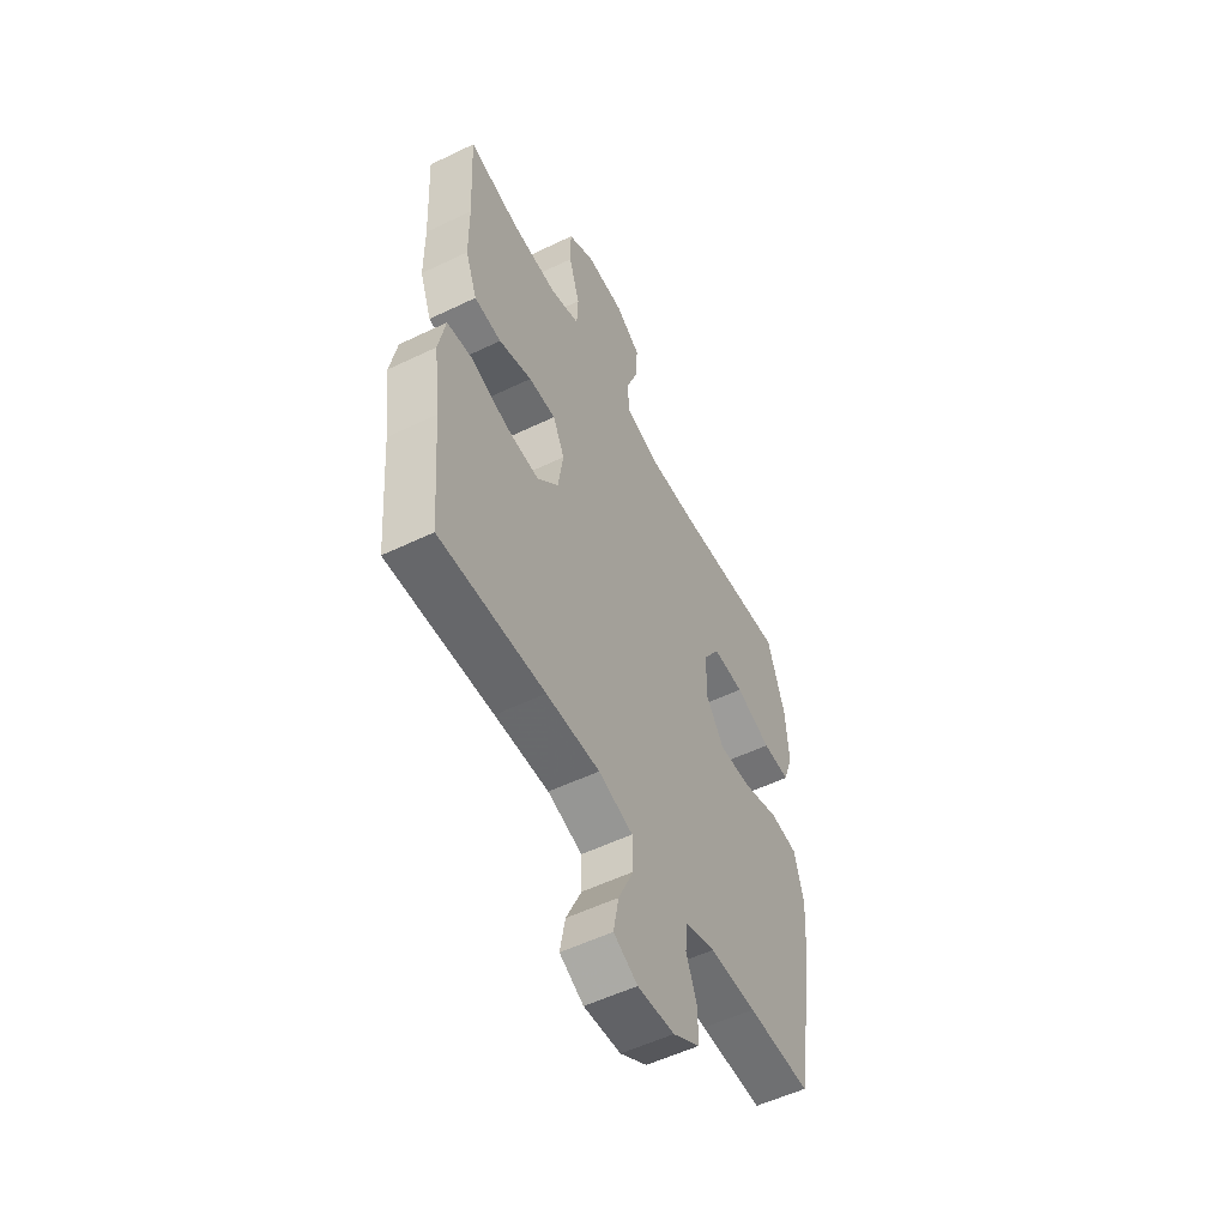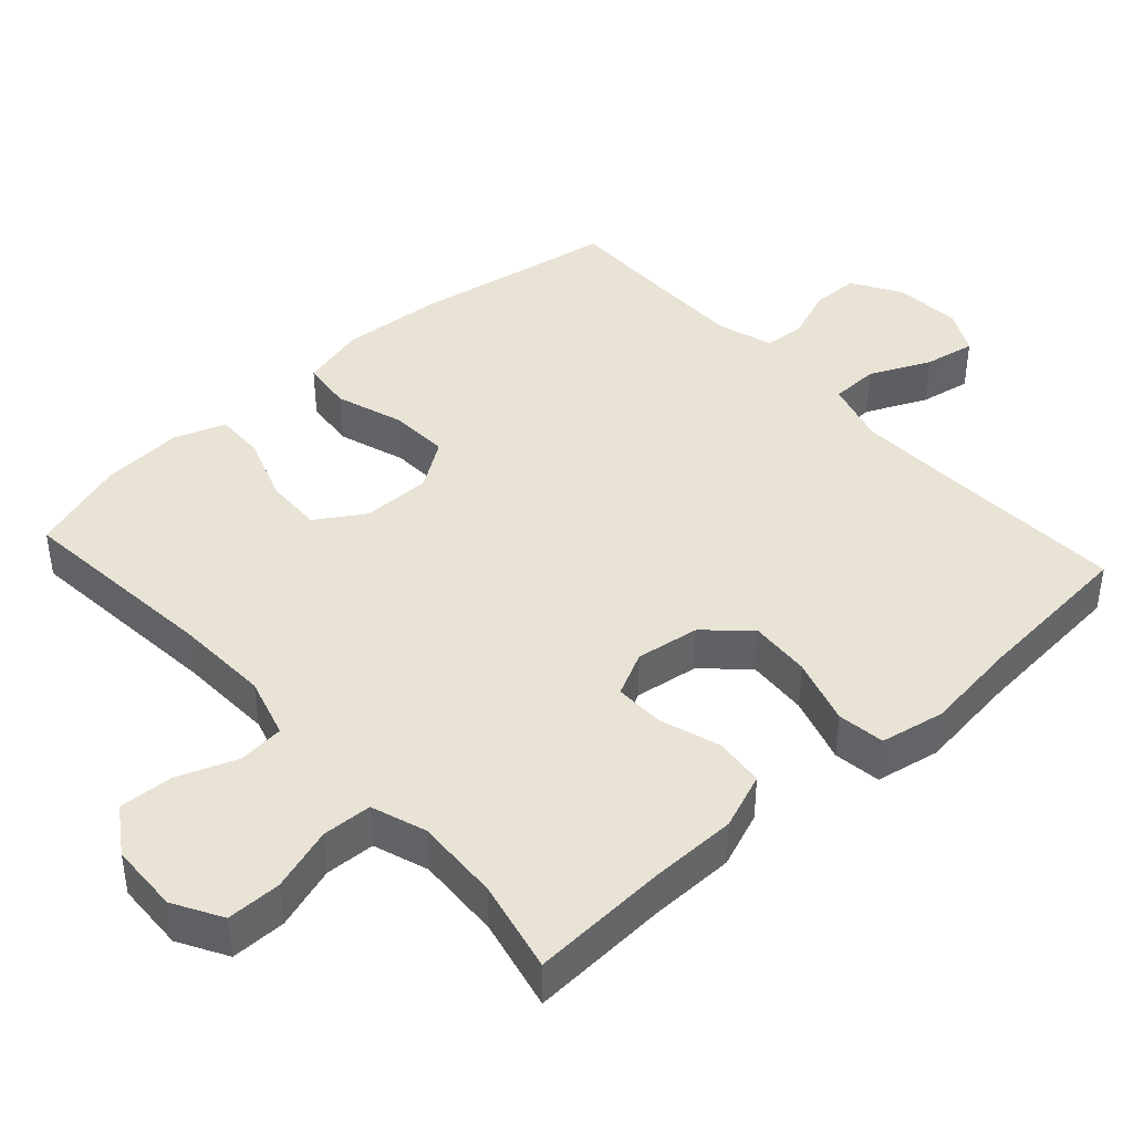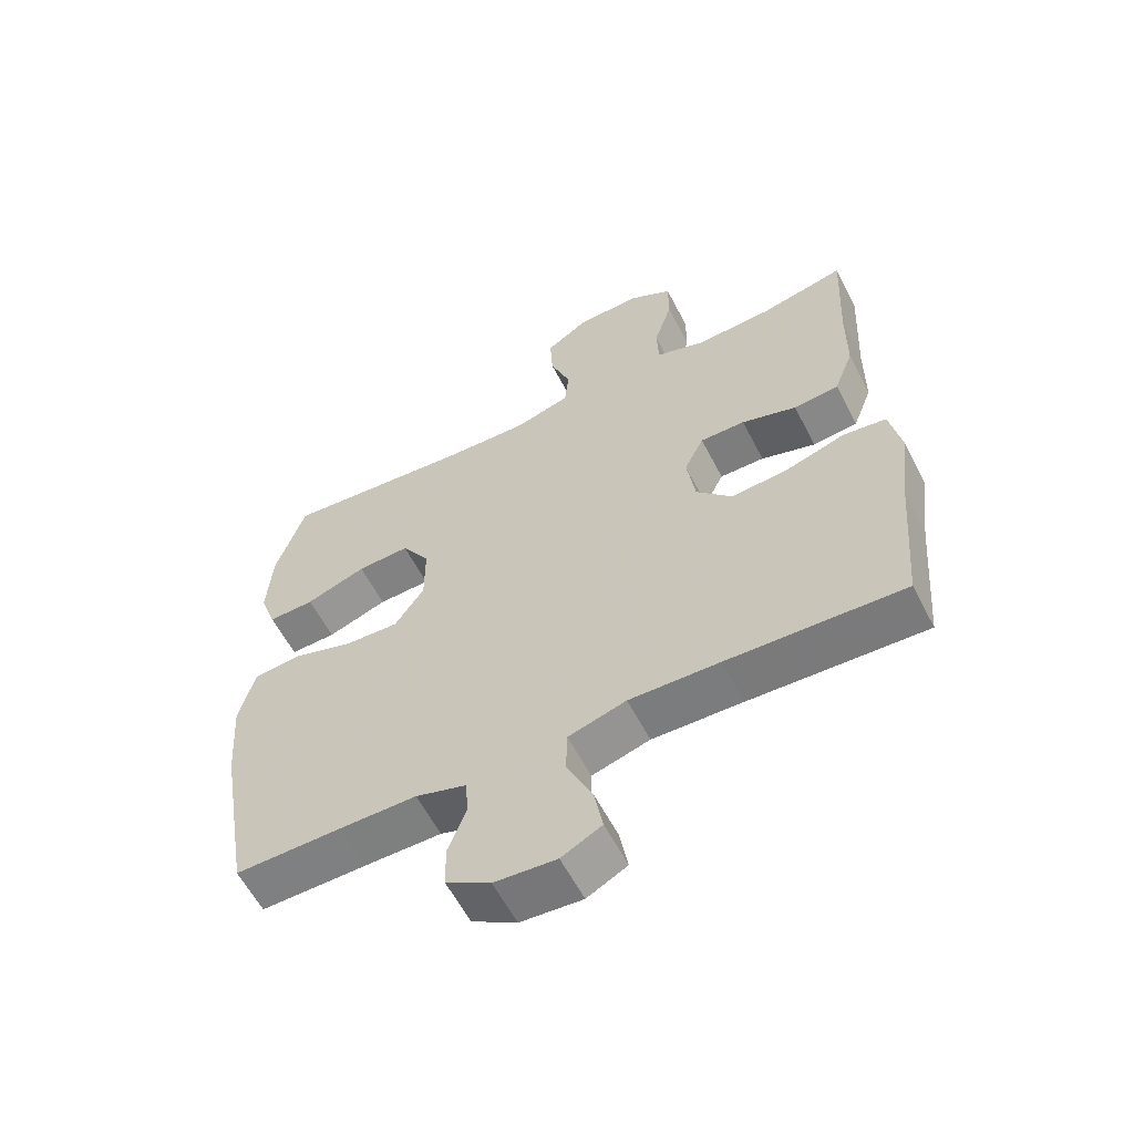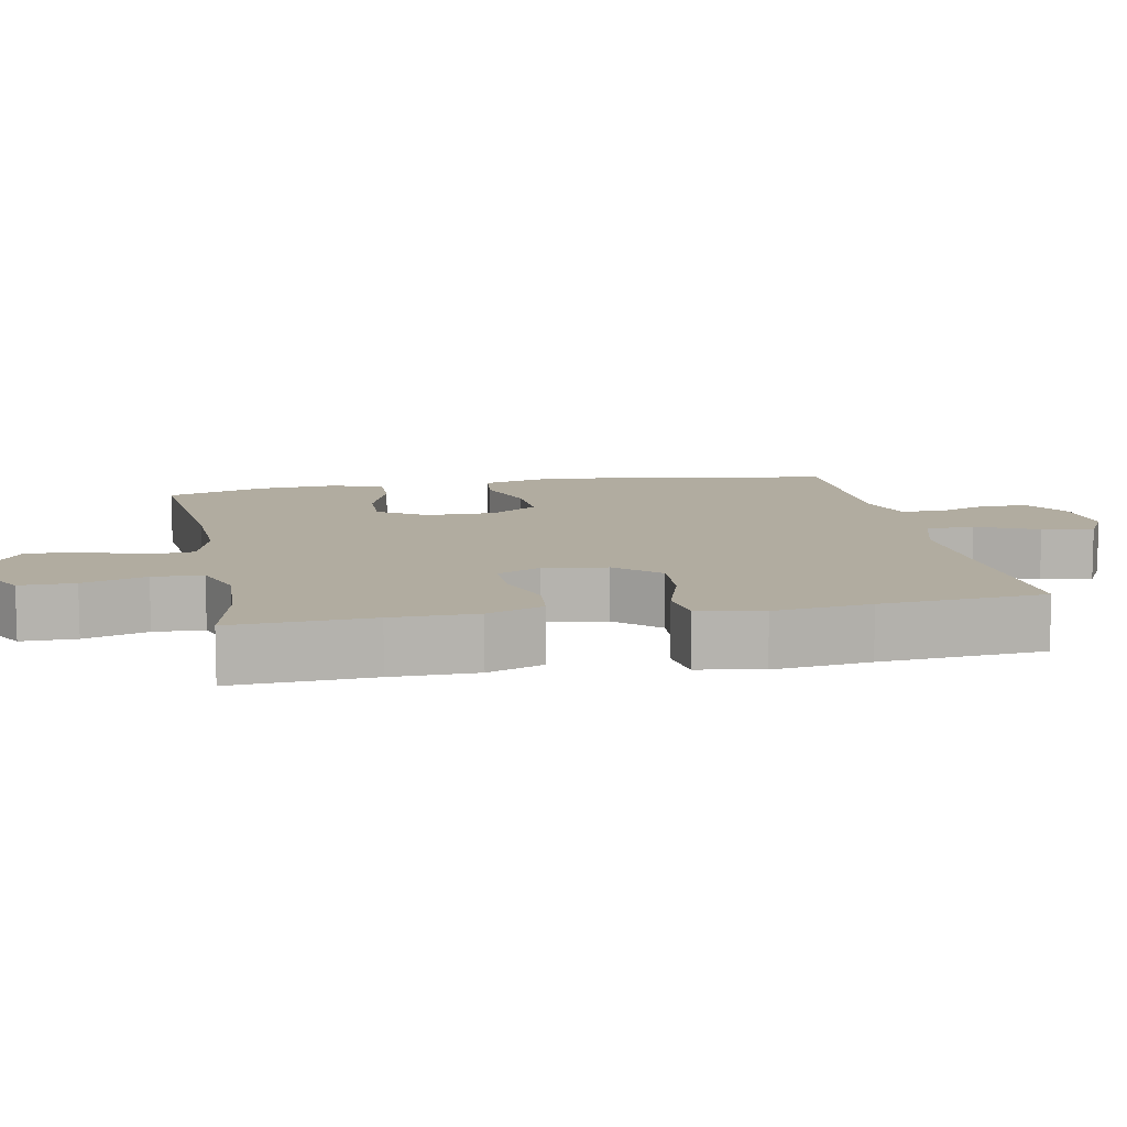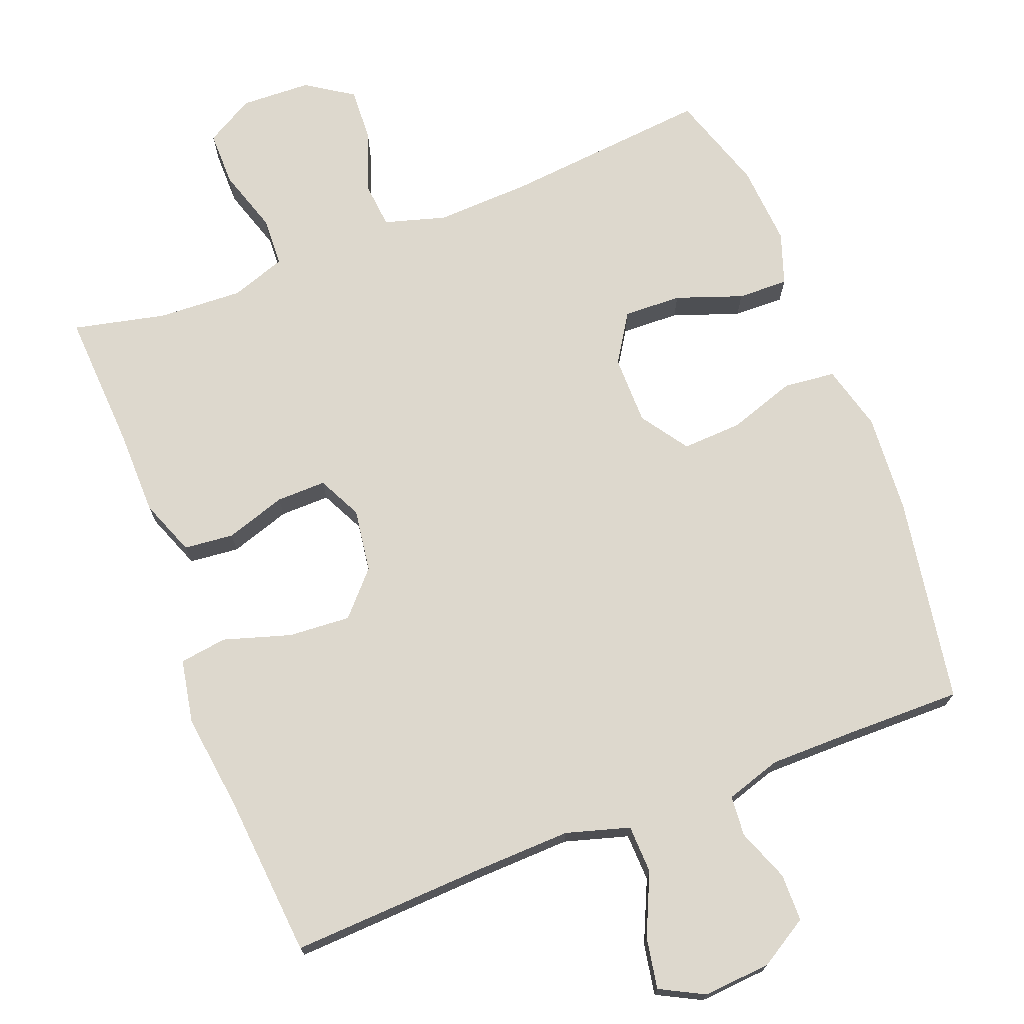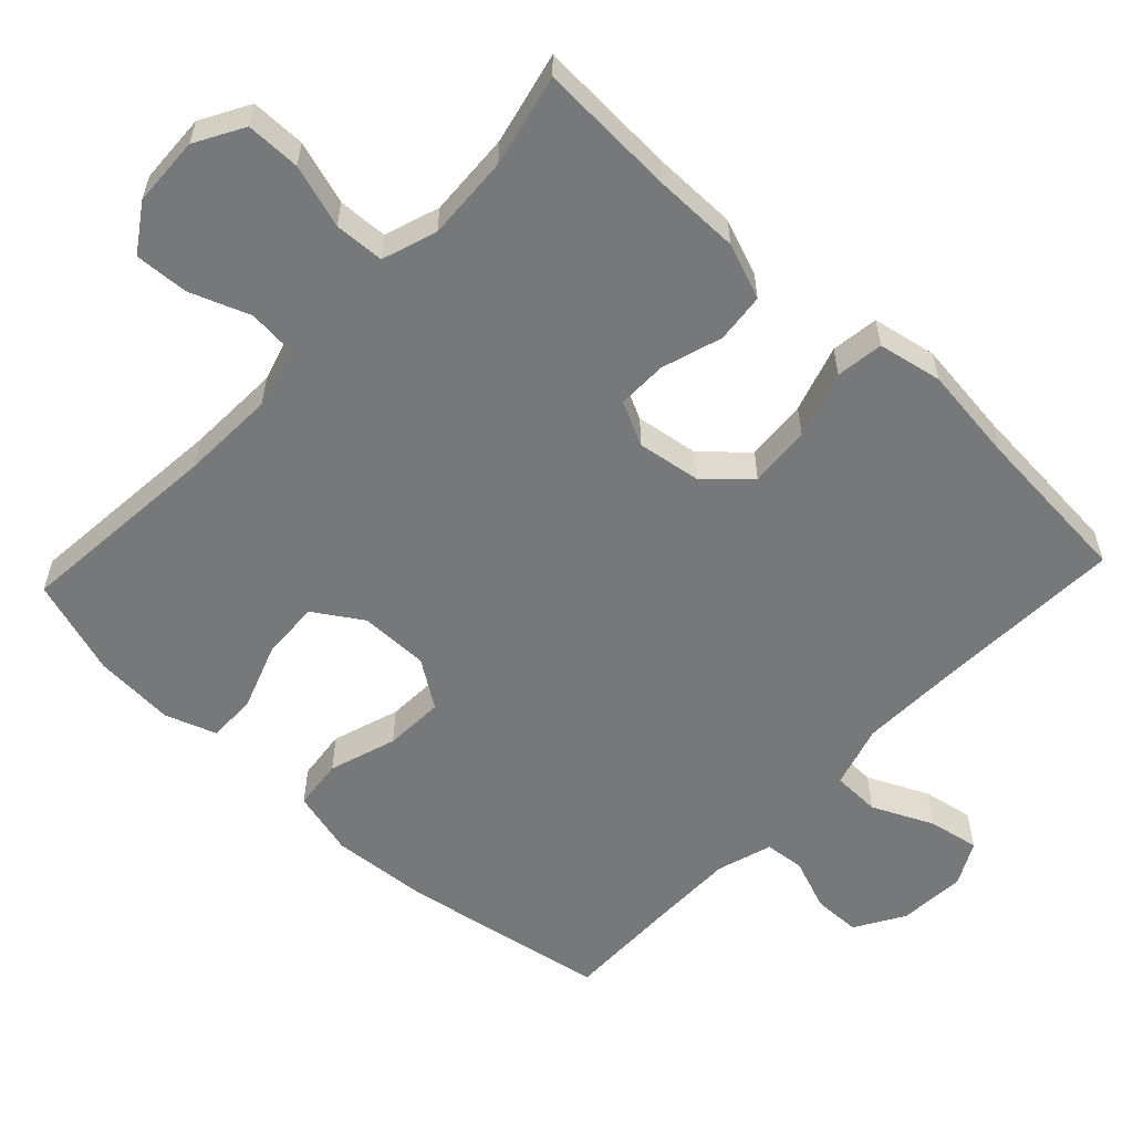
<metadata>
{"format":"obj","ext":"obj","renderer":"f3d","projection":"perspective","resolution":1024,"background":"white","views":[{"elev":-54.3,"azim":117.1,"up":"+Z"},{"elev":42.2,"azim":47.8,"up":"+Y"},{"elev":-59.6,"azim":27.2,"up":"+Z"},{"elev":10.1,"azim":79.0,"up":"+Y"},{"elev":72.3,"azim":158.7,"up":"+Y"},{"elev":-57.4,"azim":46.9,"up":"+Y"}]}
</metadata>
<code>
v 0.5 0.07 0.5
v 0.49 0.07 0.307
v 0.489 0.07 0.189
v 0.459 0.07 0.111
v 0.39 0.07 0.104
v 0.306 0.07 0.131
v 0.237 0.07 0.132
v 0.207 0.07 0.071
v 0.22 0.07 -0.017
v 0.274 0.07 -0.076
v 0.36 0.07 -0.07
v 0.453 0.07 -0.041
v 0.519 0.07 -0.05
v 0.536 0.07 -0.139
v 0.519 0.07 -0.273
v 0.5 0.07 -0.5
v 0.232 0.07 -0.488
v 0.095 0.07 -0.484
v 0.007 0.07 -0.51
v 0.005 0.07 -0.577
v 0.044 0.07 -0.662
v 0.057 0.07 -0.733
v -0.004 0.07 -0.765
v -0.098 0.07 -0.758
v -0.166 0.07 -0.717
v -0.167 0.07 -0.651
v -0.139 0.07 -0.578
v -0.144 0.07 -0.522
v -0.221 0.07 -0.498
v -0.339 0.07 -0.498
v -0.5 0.07 -0.5
v -0.549 0.07 -0.213
v -0.559 0.07 -0.075
v -0.535 0.07 0.016
v -0.464 0.07 0.024
v -0.37 0.07 -0.007
v -0.287 0.07 -0.011
v -0.242 0.07 0.055
v -0.242 0.07 0.151
v -0.285 0.07 0.218
v -0.365 0.07 0.215
v -0.457 0.07 0.182
v -0.527 0.07 0.18
v -0.552 0.07 0.252
v -0.544 0.07 0.365
v -0.5 0.07 0.5
v -0.213 0.07 0.473
v -0.082 0.07 0.468
v 0.003 0.07 0.493
v 0.009 0.07 0.557
v -0.022 0.07 0.64
v -0.026 0.07 0.715
v 0.039 0.07 0.758
v 0.136 0.07 0.762
v 0.203 0.07 0.724
v 0.203 0.07 0.648
v 0.175 0.07 0.56
v 0.178 0.07 0.491
v 0.254 0.07 0.465
v 0.372 0.07 0.471
v 0.5 0 0.5
v 0.49 0 0.307
v 0.489 0 0.189
v 0.459 0 0.111
v 0.39 0 0.104
v 0.306 0 0.131
v 0.237 0 0.132
v 0.207 0 0.071
v 0.22 0 -0.017
v 0.274 0 -0.076
v 0.36 0 -0.07
v 0.453 0 -0.041
v 0.519 0 -0.05
v 0.536 0 -0.139
v 0.519 0 -0.273
v 0.5 0 -0.5
v 0.232 0 -0.488
v 0.095 0 -0.484
v 0.007 0 -0.51
v 0.005 0 -0.577
v 0.044 0 -0.662
v 0.057 0 -0.733
v -0.004 0 -0.765
v -0.098 0 -0.758
v -0.166 0 -0.717
v -0.167 0 -0.651
v -0.139 0 -0.578
v -0.144 0 -0.522
v -0.221 0 -0.498
v -0.339 0 -0.498
v -0.5 0 -0.5
v -0.549 0 -0.213
v -0.559 0 -0.075
v -0.535 0 0.016
v -0.464 0 0.024
v -0.37 0 -0.007
v -0.287 0 -0.011
v -0.242 0 0.055
v -0.242 0 0.151
v -0.285 0 0.218
v -0.365 0 0.215
v -0.457 0 0.182
v -0.527 0 0.18
v -0.552 0 0.252
v -0.544 0 0.365
v -0.5 0 0.5
v -0.213 0 0.473
v -0.082 0 0.468
v 0.003 0 0.493
v 0.009 0 0.557
v -0.022 0 0.64
v -0.026 0 0.715
v 0.039 0 0.758
v 0.136 0 0.762
v 0.203 0 0.724
v 0.203 0 0.648
v 0.175 0 0.56
v 0.178 0 0.491
v 0.254 0 0.465
v 0.372 0 0.471
f 55 56 57
f 54 55 57
f 53 54 57
f 52 53 57
f 51 52 57
f 50 51 57
f 49 50 57 58
f 48 49 58 59
f 45 46 47
f 44 45 47
f 43 44 47
f 42 43 47
f 41 42 47
f 40 41 47 48
f 39 40 48 59
f 34 35 36
f 33 34 36
f 32 33 36
f 31 32 36
f 30 31 36
f 29 30 36 37
f 28 29 37 38
f 25 26 27
f 24 25 27
f 23 24 27
f 22 23 27
f 21 22 27
f 20 21 27
f 19 20 27 28
f 38 39 59
f 28 38 59
f 19 28 59
f 18 19 59
f 13 14 15
f 12 13 15
f 11 12 15
f 15 16 17
f 11 15 17
f 10 11 17
f 4 5 6
f 3 4 6
f 2 3 6
f 2 6 7
f 1 2 7
f 60 1 7
f 59 60 7 8
f 18 59 8
f 9 10 17 18
f 8 9 18
f 117 116 115
f 117 115 114
f 117 114 113
f 117 113 112
f 117 112 111
f 117 111 110
f 118 117 110 109
f 119 118 109 108
f 107 106 105
f 107 105 104
f 107 104 103
f 107 103 102
f 107 102 101
f 108 107 101 100
f 119 108 100 99
f 96 95 94
f 96 94 93
f 96 93 92
f 96 92 91
f 96 91 90
f 97 96 90 89
f 98 97 89 88
f 87 86 85
f 87 85 84
f 87 84 83
f 87 83 82
f 87 82 81
f 87 81 80
f 88 87 80 79
f 119 99 98
f 119 98 88
f 119 88 79
f 119 79 78
f 75 74 73
f 75 73 72
f 75 72 71
f 77 76 75
f 77 75 71
f 77 71 70
f 66 65 64
f 66 64 63
f 66 63 62
f 67 66 62
f 67 62 61
f 67 61 120
f 68 67 120 119
f 68 119 78
f 78 77 70 69
f 78 69 68
f 1 61 62 2
f 2 62 63 3
f 3 63 64 4
f 4 64 65 5
f 5 65 66 6
f 6 66 67 7
f 7 67 68 8
f 8 68 69 9
f 9 69 70 10
f 10 70 71 11
f 11 71 72 12
f 12 72 73 13
f 13 73 74 14
f 14 74 75 15
f 15 75 76 16
f 16 76 77 17
f 17 77 78 18
f 18 78 79 19
f 19 79 80 20
f 20 80 81 21
f 21 81 82 22
f 22 82 83 23
f 23 83 84 24
f 24 84 85 25
f 25 85 86 26
f 26 86 87 27
f 27 87 88 28
f 28 88 89 29
f 29 89 90 30
f 30 90 91 31
f 31 91 92 32
f 32 92 93 33
f 33 93 94 34
f 34 94 95 35
f 35 95 96 36
f 36 96 97 37
f 37 97 98 38
f 38 98 99 39
f 39 99 100 40
f 40 100 101 41
f 41 101 102 42
f 42 102 103 43
f 43 103 104 44
f 44 104 105 45
f 45 105 106 46
f 46 106 107 47
f 47 107 108 48
f 48 108 109 49
f 49 109 110 50
f 50 110 111 51
f 51 111 112 52
f 52 112 113 53
f 53 113 114 54
f 54 114 115 55
f 55 115 116 56
f 56 116 117 57
f 57 117 118 58
f 58 118 119 59
f 59 119 120 60
f 60 120 61 1

</code>
